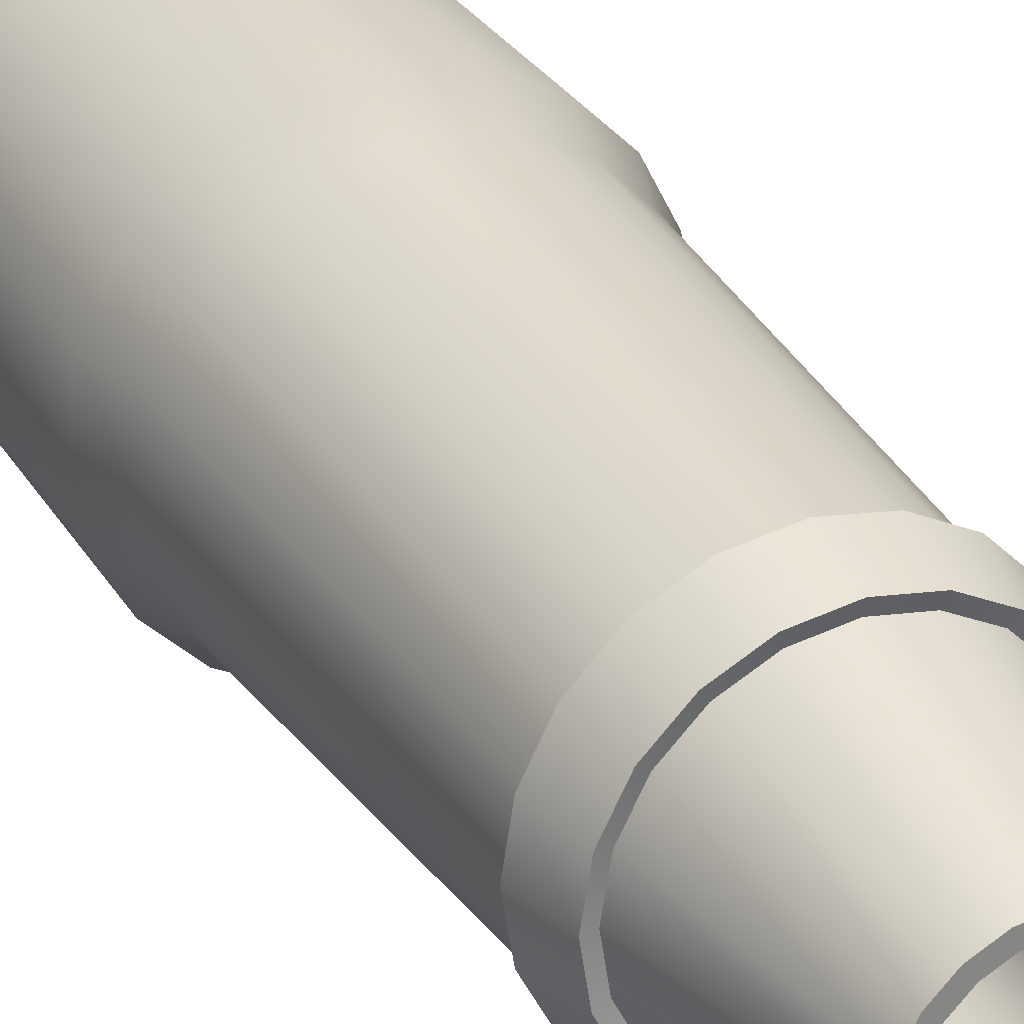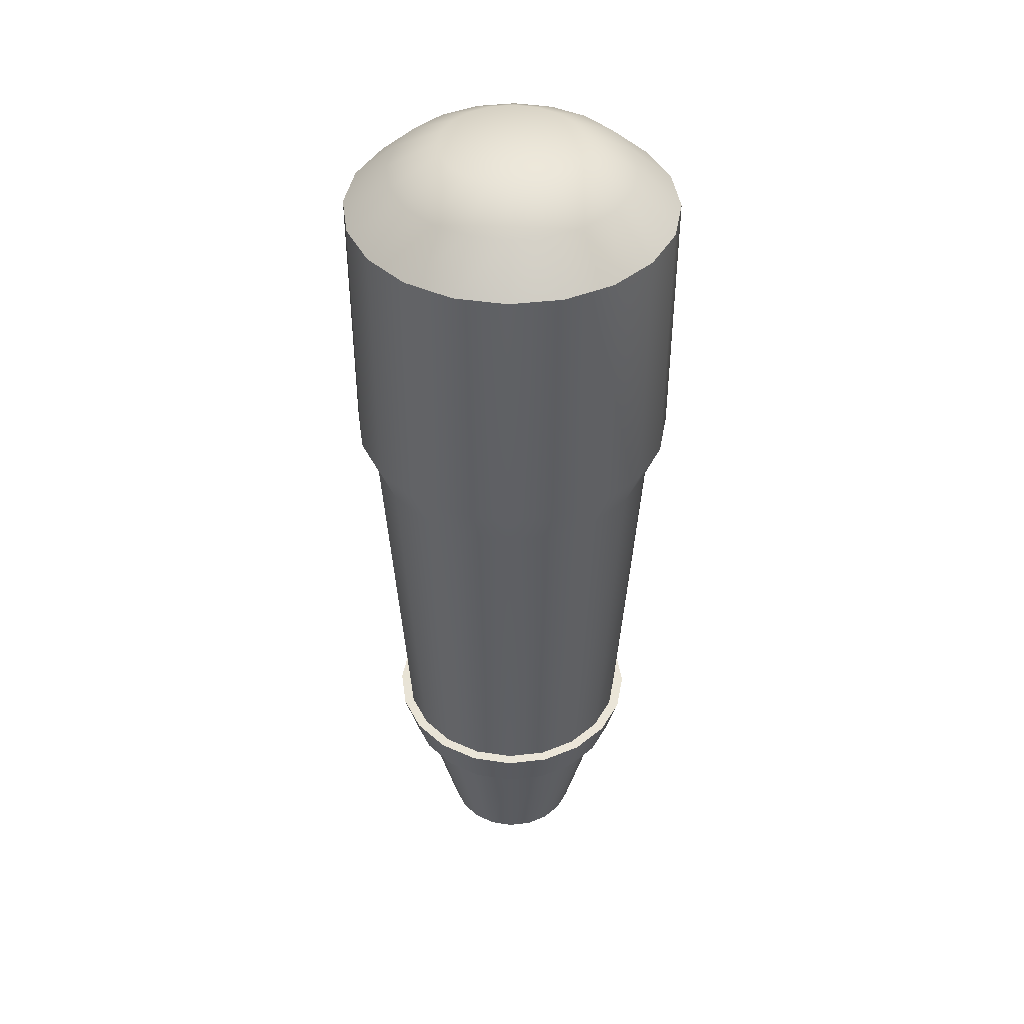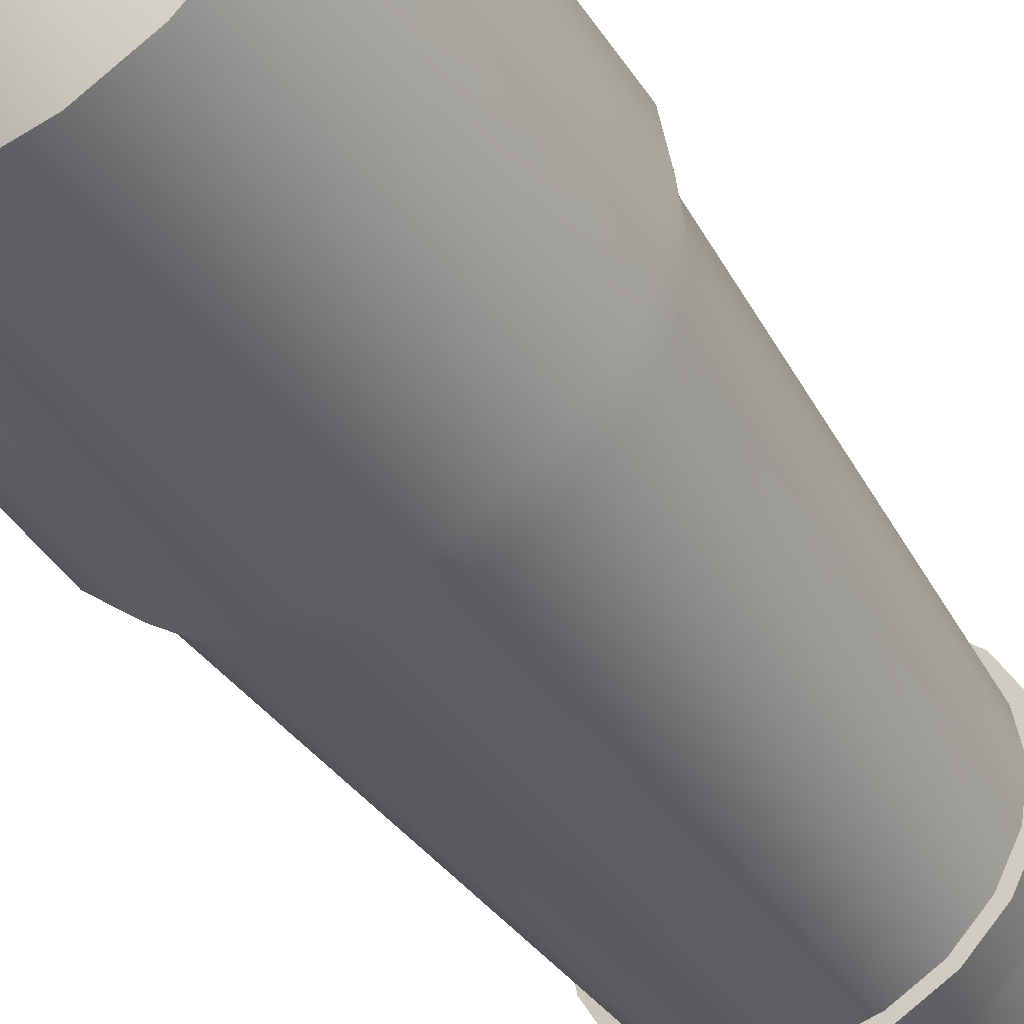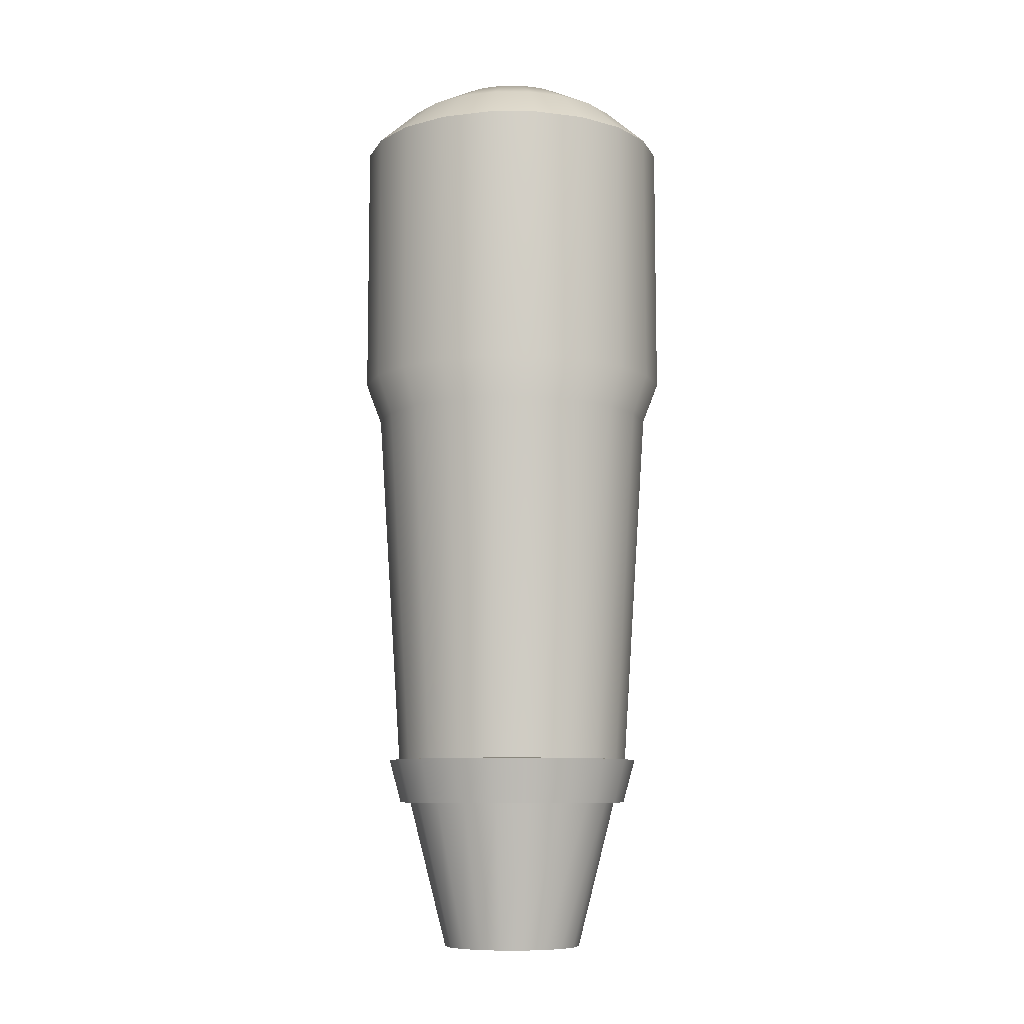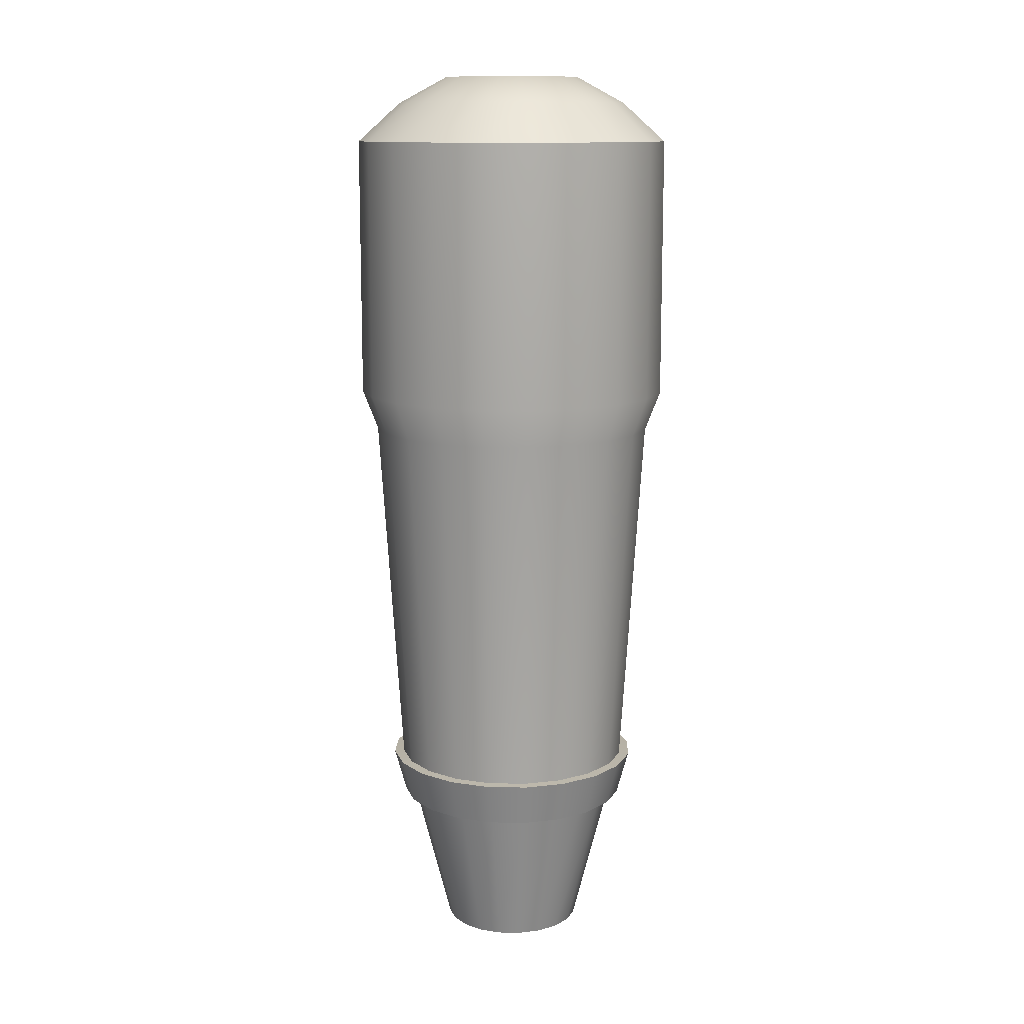
<metadata>
{"format":"obj","ext":"obj","renderer":"f3d","projection":"perspective","resolution":1024,"background":"white","views":[{"elev":28.7,"azim":154.9,"up":"+Y"},{"elev":42.8,"azim":73.2,"up":"+Z"},{"elev":-44.0,"azim":31.0,"up":"+Y"},{"elev":-9.0,"azim":-81.3,"up":"+Z"},{"elev":12.1,"azim":-114.6,"up":"+Z"}]}
</metadata>
<code>
g default
v 0.9704 -0.3153 0.6627
v 0.8255 -0.5998 0.6627
v 0.5998 -0.8255 0.6627
v 0.3153 -0.9704 0.6627
v 0 -1.02 0.6627
v -0.3153 -0.9704 0.6627
v -0.5998 -0.8255 0.6627
v -0.8255 -0.5998 0.6627
v -0.9704 -0.3153 0.6627
v -1.02 -0 0.6627
v -0.9704 0.3153 0.6627
v -0.8255 0.5998 0.6627
v -0.5998 0.8255 0.6627
v -0.3153 0.9704 0.6627
v 0 1.02 0.6627
v 0.3153 0.9704 0.6627
v 0.5998 0.8255 0.6627
v 0.8255 0.5998 0.6627
v 0.9704 0.3153 0.6627
v 1.02 -0 0.6627
v 0.8117 -0.2637 -1.912
v 0.6905 -0.5016 -1.912
v 0.5016 -0.6905 -1.912
v 0.2637 -0.8117 -1.912
v 0 -0.8535 -1.912
v -0.2637 -0.8117 -1.912
v -0.5016 -0.6905 -1.912
v -0.6905 -0.5016 -1.912
v -0.8117 -0.2637 -1.912
v -0.8535 -0 -1.912
v -0.8117 0.2637 -1.912
v -0.6905 0.5016 -1.912
v -0.5016 0.6905 -1.912
v -0.2637 0.8117 -1.912
v 0 0.8535 -1.912
v 0.2637 0.8117 -1.912
v 0.5016 0.6905 -1.912
v 0.6905 0.5016 -1.912
v 0.8117 0.2637 -1.912
v 0.8535 -0 -1.912
v 0.7332 -0.2382 -2.213
v 0.6237 -0.4531 -2.213
v 0.4531 -0.6237 -2.213
v 0.2382 -0.7332 -2.213
v 0 -0.7709 -2.213
v -0.2382 -0.7332 -2.213
v -0.4531 -0.6237 -2.213
v -0.6237 -0.4531 -2.213
v -0.7332 -0.2382 -2.213
v -0.7709 -0 -2.213
v -0.7332 0.2382 -2.213
v -0.6237 0.4531 -2.213
v -0.4531 0.6237 -2.213
v -0.2382 0.7332 -2.213
v 0 0.7709 -2.213
v 0.2382 0.7332 -2.213
v 0.4531 0.6237 -2.213
v 0.6237 0.4531 -2.213
v 0.7332 0.2382 -2.213
v 0.7709 -0 -2.213
v 0.8801 -0.286 -1.915
v 0.7486 -0.5439 -1.915
v 0.6791 -0.4934 -2.228
v 0.7983 -0.2594 -2.228
v 0.5439 -0.7486 -1.915
v 0.4934 -0.6791 -2.228
v 0.286 -0.8801 -1.915
v 0.2594 -0.7983 -2.228
v 0 -0.9254 -1.915
v 0 -0.8394 -2.228
v -0.286 -0.8801 -1.915
v -0.2594 -0.7983 -2.228
v -0.5439 -0.7486 -1.915
v -0.4934 -0.6791 -2.228
v -0.7486 -0.5439 -1.915
v -0.6791 -0.4934 -2.228
v -0.8801 -0.286 -1.915
v -0.7983 -0.2594 -2.228
v -0.9254 -0 -1.915
v -0.8394 -0 -2.228
v -0.8801 0.286 -1.915
v -0.7983 0.2594 -2.228
v -0.7486 0.5439 -1.915
v -0.6791 0.4934 -2.228
v -0.5439 0.7486 -1.915
v -0.4934 0.6791 -2.228
v -0.286 0.8801 -1.915
v -0.2594 0.7983 -2.228
v 0 0.9254 -1.915
v 0 0.8394 -2.228
v 0.286 0.8801 -1.915
v 0.2594 0.7983 -2.228
v 0.5439 0.7486 -1.915
v 0.4934 0.6791 -2.228
v 0.7486 0.5439 -1.915
v 0.6791 0.4934 -2.228
v 0.8801 0.286 -1.915
v 0.7983 0.2594 -2.228
v 0.9254 -0 -1.915
v 0.8394 -0 -2.228
v 1.074 -0.3489 2.785
v 0.9133 -0.6636 2.785
v 0.9133 -0.6636 0.9431
v 1.074 -0.3489 0.9431
v 0.6636 -0.9133 2.785
v 0.6636 -0.9133 0.9431
v 0.3489 -1.074 2.785
v 0.3489 -1.074 0.9431
v 0 -1.129 2.785
v 0 -1.129 0.9431
v -0.3489 -1.074 2.785
v -0.3489 -1.074 0.9431
v -0.6636 -0.9133 2.785
v -0.6636 -0.9133 0.9431
v -0.9133 -0.6636 2.785
v -0.9133 -0.6636 0.9431
v -1.074 -0.3488 2.785
v -1.074 -0.3488 0.9431
v -1.129 0 2.785
v -1.129 0 0.9431
v -1.074 0.3489 2.785
v -1.074 0.3489 0.9431
v -0.9133 0.6636 2.785
v -0.9133 0.6636 0.9431
v -0.6636 0.9133 2.785
v -0.6636 0.9133 0.9431
v -0.3489 1.074 2.785
v -0.3489 1.074 0.9431
v 0 1.129 2.785
v 0 1.129 0.9431
v 0.3488 1.074 2.785
v 0.3488 1.074 0.9431
v 0.6636 0.9133 2.785
v 0.6636 0.9133 0.9431
v 0.9133 0.6636 2.785
v 0.9133 0.6636 0.9431
v 1.074 0.3488 2.785
v 1.074 0.3488 0.9431
v 1.129 0 2.785
v 1.129 0 0.9431
g Updated_Arm_Blaster2 group5 Arm_Blasters
f 101 102 103 104
f 102 105 106 103
f 105 107 108 106
f 107 109 110 108
f 109 111 112 110
f 111 113 114 112
f 113 115 116 114
f 115 117 118 116
f 117 119 120 118
f 119 121 122 120
f 121 123 124 122
f 123 125 126 124
f 125 127 128 126
f 127 129 130 128
f 129 131 132 130
f 131 133 134 132
f 133 135 136 134
f 135 137 138 136
f 137 139 140 138
f 139 101 104 140
f 1 2 22 21
f 2 3 23 22
f 3 4 24 23
f 4 5 25 24
f 5 6 26 25
f 6 7 27 26
f 7 8 28 27
f 8 9 29 28
f 9 10 30 29
f 10 11 31 30
f 11 12 32 31
f 12 13 33 32
f 13 14 34 33
f 14 15 35 34
f 15 16 36 35
f 16 17 37 36
f 17 18 38 37
f 18 19 39 38
f 19 20 40 39
f 20 1 21 40
f 61 62 63 64
f 62 65 66 63
f 65 67 68 66
f 67 69 70 68
f 69 71 72 70
f 71 73 74 72
f 73 75 76 74
f 75 77 78 76
f 77 79 80 78
f 79 81 82 80
f 81 83 84 82
f 83 85 86 84
f 85 87 88 86
f 87 89 90 88
f 89 91 92 90
f 91 93 94 92
f 93 95 96 94
f 95 97 98 96
f 97 99 100 98
f 99 61 64 100
f 21 22 62 61
f 42 41 64 63
f 22 23 65 62
f 43 42 63 66
f 23 24 67 65
f 44 43 66 68
f 24 25 69 67
f 45 44 68 70
f 25 26 71 69
f 46 45 70 72
f 26 27 73 71
f 47 46 72 74
f 27 28 75 73
f 48 47 74 76
f 28 29 77 75
f 49 48 76 78
f 29 30 79 77
f 50 49 78 80
f 30 31 81 79
f 51 50 80 82
f 31 32 83 81
f 52 51 82 84
f 32 33 85 83
f 53 52 84 86
f 33 34 87 85
f 54 53 86 88
f 34 35 89 87
f 55 54 88 90
f 35 36 91 89
f 56 55 90 92
f 36 37 93 91
f 57 56 92 94
f 37 38 95 93
f 58 57 94 96
f 38 39 97 95
f 59 58 96 98
f 39 40 99 97
f 60 59 98 100
f 40 21 61 99
f 41 60 100 64
f 2 1 104 103
f 3 2 103 106
f 4 3 106 108
f 5 4 108 110
f 6 5 110 112
f 7 6 112 114
f 8 7 114 116
f 9 8 116 118
f 10 9 118 120
f 11 10 120 122
f 12 11 122 124
f 13 12 124 126
f 14 13 126 128
f 15 14 128 130
f 16 15 130 132
f 17 16 132 134
f 18 17 134 136
f 19 18 136 138
f 20 19 138 140
f 1 20 140 104
g default
v 0.7873 -0.2558 3.057
v 0.6697 -0.4865 3.057
v 0.4865 -0.6697 3.057
v 0.2558 -0.7873 3.057
v 0 -0.8278 3.057
v -0.2558 -0.7873 3.057
v -0.4865 -0.6697 3.057
v -0.6697 -0.4865 3.057
v -0.7873 -0.2558 3.057
v -0.8278 -0 3.057
v -0.7873 0.2558 3.057
v -0.6697 0.4865 3.057
v -0.4865 0.6697 3.057
v -0.2558 0.7873 3.057
v 0 0.8278 3.057
v 0.2558 0.7873 3.057
v 0.4865 0.6697 3.057
v 0.6697 0.4865 3.057
v 0.7873 0.2558 3.057
v 0.8278 -0 3.057
v 0.4742 -0.1541 -3.276
v 0.4034 -0.2931 -3.276
v 0.2931 -0.4034 -3.276
v 0.1541 -0.4742 -3.276
v 0 -0.4987 -3.276
v -0.1541 -0.4742 -3.276
v -0.2931 -0.4034 -3.276
v -0.4034 -0.2931 -3.276
v -0.4742 -0.1541 -3.276
v -0.4987 -0 -3.276
v -0.4742 0.1541 -3.276
v -0.4034 0.2931 -3.276
v -0.2931 0.4034 -3.276
v -0.1541 0.4742 -3.276
v 0 0.4986 -3.276
v 0.1541 0.4742 -3.276
v 0.2931 0.4034 -3.276
v 0.4034 0.2931 -3.276
v 0.4742 0.1541 -3.276
v 0.4987 -0 -3.276
v 0.7332 -0.2382 -2.213
v 0.6237 -0.4531 -2.213
v 0.4531 -0.6237 -2.213
v 0.2382 -0.7332 -2.213
v 0 -0.7709 -2.213
v -0.2382 -0.7332 -2.213
v -0.4531 -0.6237 -2.213
v -0.6237 -0.4531 -2.213
v -0.7332 -0.2382 -2.213
v -0.7709 -0 -2.213
v -0.7332 0.2382 -2.213
v -0.6237 0.4531 -2.213
v -0.4531 0.6237 -2.213
v -0.2382 0.7332 -2.213
v 0 0.7709 -2.213
v 0.2382 0.7332 -2.213
v 0.4531 0.6237 -2.213
v 0.6237 0.4531 -2.213
v 0.7332 0.2382 -2.213
v 0.7709 -0 -2.213
v 0.3952 -0.1284 -3.276
v 0.3362 -0.2442 -3.276
v 0.2442 -0.3362 -3.276
v 0.1284 -0.3952 -3.276
v 0 -0.4155 -3.276
v -0.1284 -0.3952 -3.276
v -0.2442 -0.3362 -3.276
v -0.3362 -0.2442 -3.276
v -0.3952 -0.1284 -3.276
v -0.4155 -0 -3.276
v -0.3952 0.1284 -3.276
v -0.3362 0.2442 -3.276
v -0.2442 0.3362 -3.276
v -0.1284 0.3952 -3.276
v 0 0.4155 -3.276
v 0.1284 0.3952 -3.276
v 0.2442 0.3362 -3.276
v 0.3362 0.2442 -3.276
v 0.3952 0.1284 -3.276
v 0.4155 -0 -3.276
v 0.3615 -0.1175 -2.057
v 0.3075 -0.2234 -2.057
v 0.2234 -0.3075 -2.057
v 0.1175 -0.3615 -2.057
v 0 -0.3801 -2.057
v -0.1175 -0.3615 -2.057
v -0.2234 -0.3075 -2.057
v -0.3075 -0.2234 -2.057
v -0.3615 -0.1175 -2.057
v -0.3801 -0 -2.057
v -0.3615 0.1175 -2.057
v -0.3075 0.2234 -2.057
v -0.2234 0.3075 -2.057
v -0.1175 0.3615 -2.057
v 0 0.3801 -2.057
v 0.1175 0.3615 -2.057
v 0.2234 0.3075 -2.057
v 0.3075 0.2234 -2.057
v 0.3615 0.1175 -2.057
v 0.3801 -0 -2.057
v 0.488 -0 3.242
v 0.4641 -0.1508 3.242
v 0.4641 0.1508 3.242
v 0.3948 0.2868 3.242
v 0.2868 0.3948 3.242
v 0.1508 0.4641 3.242
v 0 0.488 3.242
v -0.1508 0.4641 3.242
v -0.2868 0.3948 3.242
v -0.3948 0.2868 3.242
v -0.4641 0.1508 3.242
v -0.488 -0 3.242
v -0.4641 -0.1508 3.242
v -0.3948 -0.2868 3.242
v -0.2868 -0.3948 3.242
v -0.1508 -0.4641 3.242
v 0 -0.488 3.242
v 0.1508 -0.4641 3.242
v 0.2868 -0.3948 3.242
v 0.3948 -0.2868 3.242
v 1.074 -0.3489 2.785
v 0.9133 -0.6636 2.785
v 0.6636 -0.9133 2.785
v 0.3489 -1.074 2.785
v 0 -1.129 2.785
v -0.3489 -1.074 2.785
v -0.6636 -0.9133 2.785
v -0.9133 -0.6636 2.785
v -1.074 -0.3488 2.785
v -1.129 0 2.785
v -1.074 0.3489 2.785
v -0.9133 0.6636 2.785
v -0.6636 0.9133 2.785
v -0.3489 1.074 2.785
v 0 1.129 2.785
v 0.3488 1.074 2.785
v 0.6636 0.9133 2.785
v 0.9133 0.6636 2.785
v 1.074 0.3488 2.785
v 1.129 0 2.785
v 0 -0 3.242
v 0 -0 -2.057
g group5 Arm_Blasters Updated_Arm_Blaster1
f 281 245 246 247
f 282 223 224 225
f 181 182 162 161
f 182 183 163 162
f 183 184 164 163
f 184 185 165 164
f 185 186 166 165
f 186 187 167 166
f 187 188 168 167
f 188 189 169 168
f 189 190 170 169
f 190 191 171 170
f 191 192 172 171
f 192 193 173 172
f 193 194 174 173
f 194 195 175 174
f 195 196 176 175
f 196 197 177 176
f 197 198 178 177
f 198 199 179 178
f 199 200 180 179
f 200 181 161 180
f 161 162 202 201
f 162 163 203 202
f 163 164 204 203
f 164 165 205 204
f 165 166 206 205
f 166 167 207 206
f 167 168 208 207
f 168 169 209 208
f 169 170 210 209
f 170 171 211 210
f 171 172 212 211
f 172 173 213 212
f 173 174 214 213
f 174 175 215 214
f 175 176 216 215
f 176 177 217 216
f 177 178 218 217
f 178 179 219 218
f 179 180 220 219
f 180 161 201 220
f 201 202 222 221
f 202 203 223 222
f 203 204 224 223
f 204 205 225 224
f 205 206 226 225
f 206 207 227 226
f 207 208 228 227
f 208 209 229 228
f 209 210 230 229
f 210 211 231 230
f 211 212 232 231
f 212 213 233 232
f 213 214 234 233
f 214 215 235 234
f 215 216 236 235
f 216 217 237 236
f 217 218 238 237
f 218 219 239 238
f 219 220 240 239
f 220 201 221 240
f 141 160 241 242
f 160 159 243 241
f 159 158 244 243
f 158 157 245 244
f 157 156 246 245
f 156 155 247 246
f 155 154 248 247
f 154 153 249 248
f 153 152 250 249
f 152 151 251 250
f 151 150 252 251
f 150 149 253 252
f 149 148 254 253
f 148 147 255 254
f 147 146 256 255
f 146 145 257 256
f 145 144 258 257
f 144 143 259 258
f 143 142 260 259
f 142 141 242 260
f 141 142 262 261
f 142 143 263 262
f 143 144 264 263
f 144 145 265 264
f 145 146 266 265
f 146 147 267 266
f 147 148 268 267
f 148 149 269 268
f 149 150 270 269
f 150 151 271 270
f 151 152 272 271
f 152 153 273 272
f 153 154 274 273
f 154 155 275 274
f 155 156 276 275
f 156 157 277 276
f 157 158 278 277
f 158 159 279 278
f 159 160 280 279
f 160 141 261 280
f 281 255 256 257
f 249 281 247 248
f 251 281 249 250
f 252 253 281 251
f 281 253 254 255
f 259 281 257 258
f 242 281 259 260
f 281 242 241 243
f 281 243 244 245
f 282 233 234 235
f 237 282 235 236
f 239 282 237 238
f 240 221 282 239
f 282 221 222 223
f 227 282 225 226
f 229 282 227 228
f 282 229 230 231
f 282 231 232 233

</code>
